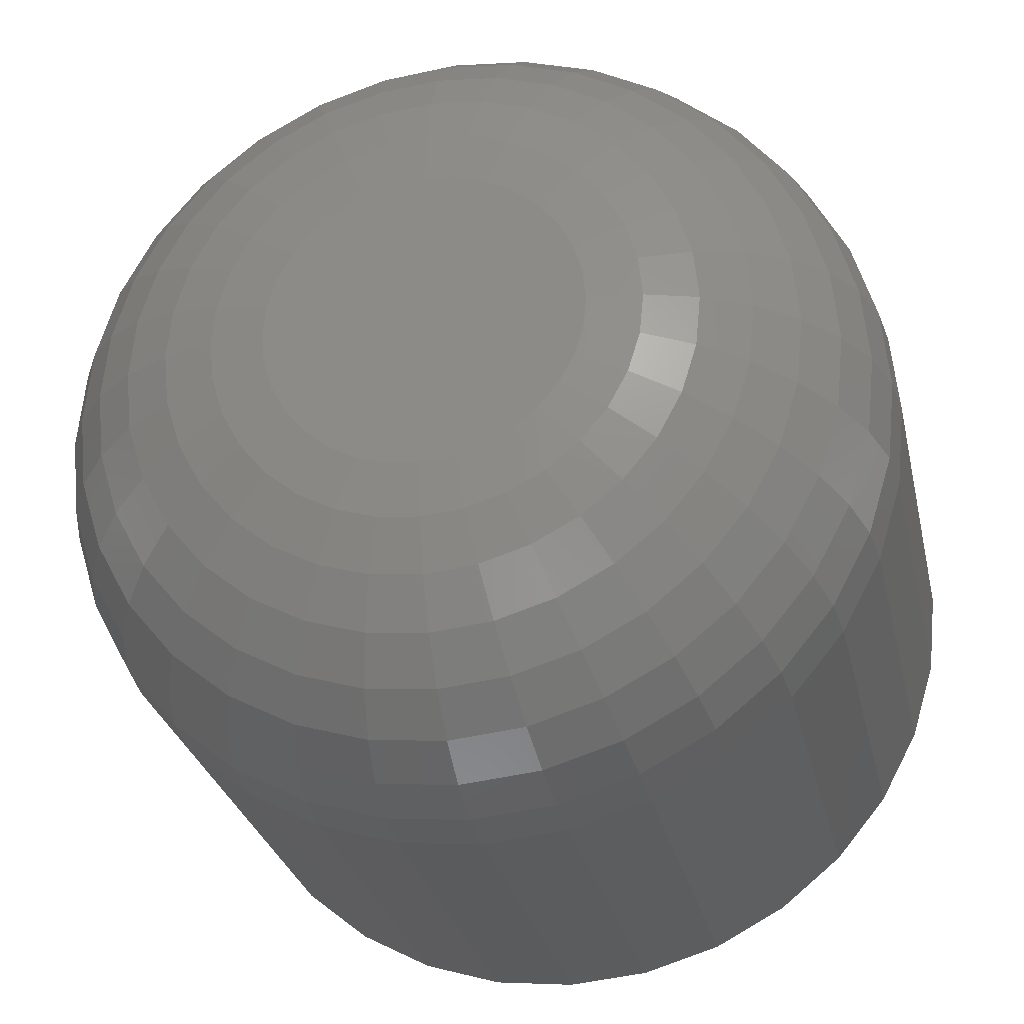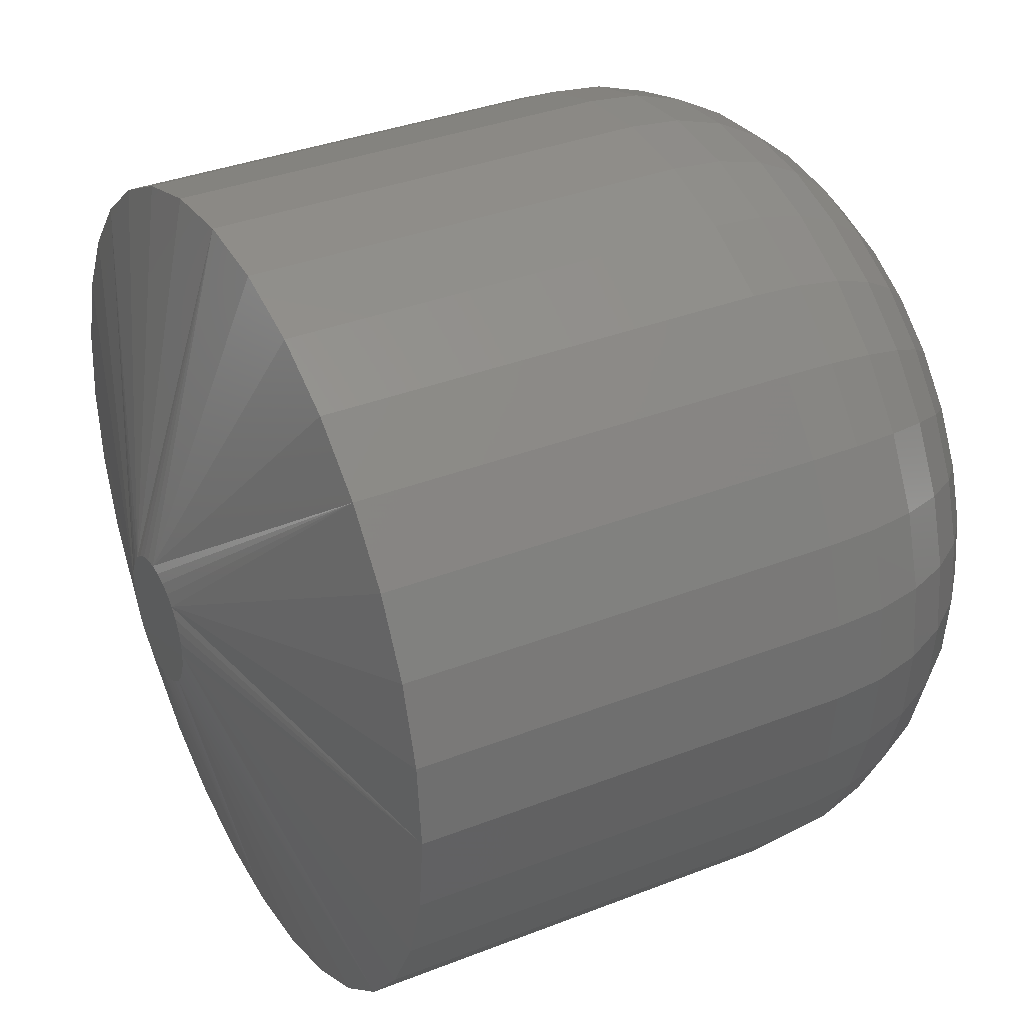
<metadata>
{"format":"stl","ext":"stl","renderer":"f3d","projection":"perspective","resolution":1024,"background":"white","views":[{"elev":-27.6,"azim":12.0,"up":"+Y"},{"elev":35.2,"azim":-117.6,"up":"+Y"}]}
</metadata>
<code>
# stl→obj: 352 verts, 700 faces
v -0.1579 0.6801 -0.0625
v -0.1579 0.6801 -0.02344
v -0.1586 0.6729 -0.0625
v -0.1586 0.6729 -0.02344
v -0.1607 0.6659 -0.0625
v -0.1607 0.6659 -0.02344
v -0.1641 0.6595 -0.0625
v -0.1641 0.6595 -0.02344
v -0.1687 0.6539 -0.0625
v -0.1687 0.6539 -0.02344
v -0.1743 0.6493 -0.0625
v -0.1743 0.6493 -0.02344
v -0.1807 0.6459 -0.0625
v -0.1807 0.6459 -0.02344
v -0.1877 0.6438 -0.0625
v -0.1877 0.6438 -0.02344
v -0.1949 0.6431 -0.0625
v -0.1949 0.6431 -0.02344
v -0.2021 0.6438 -0.0625
v -0.2021 0.6438 -0.02344
v -0.2091 0.6459 -0.0625
v -0.2091 0.6459 -0.02344
v -0.2155 0.6493 -0.0625
v -0.2155 0.6493 -0.02344
v -0.2211 0.6539 -0.0625
v -0.2211 0.6539 -0.02344
v -0.2257 0.6595 -0.0625
v -0.2257 0.6595 -0.02344
v -0.2291 0.6659 -0.0625
v -0.2291 0.6659 -0.02344
v -0.2312 0.6729 -0.0625
v -0.2312 0.6729 -0.02344
v -0.2319 0.6801 -0.0625
v -0.2319 0.6801 -0.02344
v -0.2312 0.6873 -0.0625
v -0.2312 0.6873 -0.02344
v -0.2291 0.6943 -0.0625
v -0.2291 0.6943 -0.02344
v -0.2257 0.7007 -0.0625
v -0.2257 0.7007 -0.02344
v -0.2211 0.7063 -0.0625
v -0.2211 0.7063 -0.02344
v -0.2155 0.7109 -0.0625
v -0.2155 0.7109 -0.02344
v -0.2091 0.7143 -0.0625
v -0.2091 0.7143 -0.02344
v -0.2021 0.7164 -0.0625
v -0.2021 0.7164 -0.02344
v -0.1949 0.7171 -0.0625
v -0.1949 0.7171 -0.02344
v -0.1877 0.7164 -0.0625
v -0.1877 0.7164 -0.02344
v -0.1807 0.7143 -0.0625
v -0.1807 0.7143 -0.02344
v -0.1743 0.7109 -0.0625
v -0.1743 0.7109 -0.02344
v -0.1687 0.7063 -0.0625
v -0.1687 0.7063 -0.02344
v -0.1641 0.7007 -0.0625
v -0.1641 0.7007 -0.02344
v -0.1607 0.6943 -0.0625
v -0.1607 0.6943 -0.02344
v -0.1586 0.6873 -0.0625
v -0.1586 0.6873 -0.02344
v -0.1893 0.679 -0.07031
v -0.2002 0.6779 -0.07031
v -0.2005 0.679 -0.07031
v -0.1997 0.6769 -0.07031
v -0.1896 0.6779 -0.07031
v -0.199 0.676 -0.07031
v -0.1901 0.6769 -0.07031
v -0.1981 0.6753 -0.07031
v -0.1971 0.6748 -0.07031
v -0.196 0.6745 -0.07031
v -0.1891 0.6801 -0.07031
v -0.2007 0.6801 -0.07031
v -0.1893 0.6812 -0.07031
v -0.1908 0.676 -0.07031
v -0.1917 0.6753 -0.07031
v -0.1927 0.6748 -0.07031
v -0.1938 0.6745 -0.07031
v -0.1949 0.6743 -0.07031
v -0.2005 0.6812 -0.07031
v -0.2002 0.6823 -0.07031
v -0.1997 0.6833 -0.07031
v -0.199 0.6842 -0.07031
v -0.1981 0.6849 -0.07031
v -0.1896 0.6823 -0.07031
v -0.1971 0.6854 -0.07031
v -0.196 0.6857 -0.07031
v -0.1949 0.6859 -0.07031
v -0.1938 0.6857 -0.07031
v -0.1927 0.6854 -0.07031
v -0.1917 0.6849 -0.07031
v -0.1908 0.6842 -0.07031
v -0.1901 0.6833 -0.07031
v -0.1853 0.6897 0
v -0.2045 0.6897 0
v -0.2062 0.6876 0
v -0.1836 0.6876 0
v -0.2074 0.6853 0
v -0.1824 0.6853 0
v -0.1824 0.6749 0
v -0.2062 0.6726 0
v -0.1836 0.6726 0
v -0.2045 0.6705 0
v -0.1853 0.6705 0
v -0.2024 0.6688 0
v -0.1874 0.6688 0
v -0.2001 0.6676 0
v -0.1975 0.6668 0
v -0.1897 0.6676 0
v -0.1949 0.6665 0
v -0.1923 0.6668 0
v -0.1874 0.6914 0
v -0.1897 0.6926 0
v -0.1923 0.6934 0
v -0.1949 0.6937 0
v -0.1975 0.6934 0
v -0.2001 0.6926 0
v -0.2024 0.6914 0
v -0.1816 0.6827 0
v -0.2082 0.6827 0
v -0.1813 0.6801 0
v -0.2085 0.6801 0
v -0.1816 0.6775 0
v -0.2082 0.6775 0
v -0.2074 0.6749 0
v -0.213 0.6801 -0.0004503
v -0.2127 0.6836 -0.0004503
v -0.2174 0.6801 -0.001784
v -0.217 0.6845 -0.001784
v -0.2215 0.6801 -0.00395
v -0.221 0.6853 -0.00395
v -0.225 0.6801 -0.006865
v -0.2245 0.686 -0.006865
v -0.228 0.6801 -0.01042
v -0.2273 0.6865 -0.01042
v -0.2301 0.6801 -0.01447
v -0.2294 0.687 -0.01447
v -0.2315 0.6801 -0.01887
v -0.2308 0.6872 -0.01887
v -0.1771 0.6836 -0.0004503
v -0.1768 0.6801 -0.0004503
v -0.1728 0.6845 -0.001784
v -0.1724 0.6801 -0.001784
v -0.1688 0.6853 -0.00395
v -0.1683 0.6801 -0.00395
v -0.1653 0.686 -0.006865
v -0.1648 0.6801 -0.006865
v -0.1625 0.6865 -0.01042
v -0.1618 0.6801 -0.01042
v -0.1604 0.687 -0.01447
v -0.1597 0.6801 -0.01447
v -0.159 0.6872 -0.01887
v -0.1583 0.6801 -0.01887
v -0.1781 0.687 -0.0004503
v -0.1741 0.6887 -0.001784
v -0.1703 0.6903 -0.00395
v -0.1671 0.6916 -0.006865
v -0.1644 0.6927 -0.01042
v -0.1624 0.6936 -0.01447
v -0.1611 0.6941 -0.01887
v -0.1798 0.6902 -0.0004503
v -0.1762 0.6926 -0.001784
v -0.1728 0.6949 -0.00395
v -0.1698 0.6968 -0.006865
v -0.1674 0.6985 -0.01042
v -0.1656 0.6997 -0.01447
v -0.1645 0.7004 -0.01887
v -0.1821 0.6929 -0.0004503
v -0.179 0.696 -0.001784
v -0.1761 0.6989 -0.00395
v -0.1736 0.7014 -0.006865
v -0.1715 0.7035 -0.01042
v -0.17 0.705 -0.01447
v -0.1691 0.7059 -0.01887
v -0.1848 0.6952 -0.0004503
v -0.1824 0.6988 -0.001784
v -0.1801 0.7022 -0.00395
v -0.1782 0.7052 -0.006865
v -0.1765 0.7076 -0.01042
v -0.1753 0.7094 -0.01447
v -0.1746 0.7105 -0.01887
v -0.188 0.6969 -0.0004503
v -0.1863 0.7009 -0.001784
v -0.1847 0.7047 -0.00395
v -0.1834 0.7079 -0.006865
v -0.1823 0.7106 -0.01042
v -0.1814 0.7126 -0.01447
v -0.1809 0.7139 -0.01887
v -0.1914 0.6979 -0.0004503
v -0.1905 0.7022 -0.001784
v -0.1897 0.7062 -0.00395
v -0.189 0.7097 -0.006865
v -0.1885 0.7125 -0.01042
v -0.188 0.7146 -0.01447
v -0.1878 0.716 -0.01887
v -0.1949 0.6982 -0.0004503
v -0.1949 0.7026 -0.001784
v -0.1949 0.7067 -0.00395
v -0.1949 0.7102 -0.006865
v -0.1949 0.7132 -0.01042
v -0.1949 0.7153 -0.01447
v -0.1949 0.7167 -0.01887
v -0.1984 0.6979 -0.0004503
v -0.1993 0.7022 -0.001784
v -0.2001 0.7062 -0.00395
v -0.2008 0.7097 -0.006865
v -0.2014 0.7125 -0.01042
v -0.2018 0.7146 -0.01447
v -0.202 0.716 -0.01887
v -0.2018 0.6969 -0.0004503
v -0.2035 0.7009 -0.001784
v -0.2051 0.7047 -0.00395
v -0.2064 0.7079 -0.006865
v -0.2076 0.7106 -0.01042
v -0.2084 0.7126 -0.01447
v -0.2089 0.7139 -0.01887
v -0.205 0.6952 -0.0004503
v -0.2074 0.6988 -0.001784
v -0.2097 0.7022 -0.00395
v -0.2116 0.7052 -0.006865
v -0.2133 0.7076 -0.01042
v -0.2145 0.7094 -0.01447
v -0.2152 0.7105 -0.01887
v -0.2077 0.6929 -0.0004503
v -0.2108 0.696 -0.001784
v -0.2137 0.6989 -0.00395
v -0.2162 0.7014 -0.006865
v -0.2183 0.7035 -0.01042
v -0.2198 0.705 -0.01447
v -0.2208 0.7059 -0.01887
v -0.21 0.6902 -0.0004503
v -0.2136 0.6926 -0.001784
v -0.217 0.6949 -0.00395
v -0.22 0.6968 -0.006865
v -0.2224 0.6985 -0.01042
v -0.2242 0.6997 -0.01447
v -0.2253 0.7004 -0.01887
v -0.2117 0.687 -0.0004503
v -0.2157 0.6887 -0.001784
v -0.2195 0.6903 -0.00395
v -0.2227 0.6916 -0.006865
v -0.2254 0.6927 -0.01042
v -0.2274 0.6936 -0.01447
v -0.2287 0.6941 -0.01887
v -0.1771 0.6766 -0.0004503
v -0.1728 0.6757 -0.001784
v -0.1688 0.6749 -0.00395
v -0.1653 0.6742 -0.006865
v -0.1625 0.6736 -0.01042
v -0.1604 0.6732 -0.01447
v -0.159 0.673 -0.01887
v -0.2127 0.6766 -0.0004503
v -0.217 0.6757 -0.001784
v -0.221 0.6749 -0.00395
v -0.2245 0.6742 -0.006865
v -0.2273 0.6736 -0.01042
v -0.2294 0.6732 -0.01447
v -0.2308 0.673 -0.01887
v -0.2117 0.6732 -0.0004503
v -0.2157 0.6715 -0.001784
v -0.2195 0.6699 -0.00395
v -0.2227 0.6686 -0.006865
v -0.2254 0.6674 -0.01042
v -0.2274 0.6666 -0.01447
v -0.2287 0.6661 -0.01887
v -0.21 0.67 -0.0004503
v -0.2136 0.6676 -0.001784
v -0.217 0.6653 -0.00395
v -0.22 0.6634 -0.006865
v -0.2224 0.6617 -0.01042
v -0.2242 0.6605 -0.01447
v -0.2253 0.6598 -0.01887
v -0.2077 0.6673 -0.0004503
v -0.2108 0.6642 -0.001784
v -0.2137 0.6613 -0.00395
v -0.2162 0.6588 -0.006865
v -0.2183 0.6567 -0.01042
v -0.2198 0.6552 -0.01447
v -0.2208 0.6542 -0.01887
v -0.205 0.665 -0.0004503
v -0.2074 0.6614 -0.001784
v -0.2097 0.658 -0.00395
v -0.2116 0.655 -0.006865
v -0.2133 0.6526 -0.01042
v -0.2145 0.6508 -0.01447
v -0.2152 0.6497 -0.01887
v -0.2018 0.6633 -0.0004503
v -0.2035 0.6593 -0.001784
v -0.2051 0.6555 -0.00395
v -0.2064 0.6523 -0.006865
v -0.2076 0.6496 -0.01042
v -0.2084 0.6476 -0.01447
v -0.2089 0.6463 -0.01887
v -0.1984 0.6623 -0.0004503
v -0.1993 0.658 -0.001784
v -0.2001 0.654 -0.00395
v -0.2008 0.6505 -0.006865
v -0.2014 0.6477 -0.01042
v -0.2018 0.6456 -0.01447
v -0.202 0.6442 -0.01887
v -0.1949 0.662 -0.0004503
v -0.1949 0.6576 -0.001784
v -0.1949 0.6535 -0.00395
v -0.1949 0.65 -0.006865
v -0.1949 0.647 -0.01042
v -0.1949 0.6449 -0.01447
v -0.1949 0.6435 -0.01887
v -0.1914 0.6623 -0.0004503
v -0.1905 0.658 -0.001784
v -0.1897 0.654 -0.00395
v -0.189 0.6505 -0.006865
v -0.1885 0.6477 -0.01042
v -0.188 0.6456 -0.01447
v -0.1878 0.6442 -0.01887
v -0.188 0.6633 -0.0004503
v -0.1863 0.6593 -0.001784
v -0.1847 0.6555 -0.00395
v -0.1834 0.6523 -0.006865
v -0.1823 0.6496 -0.01042
v -0.1814 0.6476 -0.01447
v -0.1809 0.6463 -0.01887
v -0.1848 0.665 -0.0004503
v -0.1824 0.6614 -0.001784
v -0.1801 0.658 -0.00395
v -0.1782 0.655 -0.006865
v -0.1765 0.6526 -0.01042
v -0.1753 0.6508 -0.01447
v -0.1746 0.6497 -0.01887
v -0.1821 0.6673 -0.0004503
v -0.179 0.6642 -0.001784
v -0.1761 0.6613 -0.00395
v -0.1736 0.6588 -0.006865
v -0.1715 0.6567 -0.01042
v -0.17 0.6552 -0.01447
v -0.1691 0.6542 -0.01887
v -0.1798 0.67 -0.0004503
v -0.1762 0.6676 -0.001784
v -0.1728 0.6653 -0.00395
v -0.1698 0.6634 -0.006865
v -0.1674 0.6617 -0.01042
v -0.1656 0.6605 -0.01447
v -0.1645 0.6598 -0.01887
v -0.1781 0.6732 -0.0004503
v -0.1741 0.6715 -0.001784
v -0.1703 0.6699 -0.00395
v -0.1671 0.6686 -0.006865
v -0.1644 0.6674 -0.01042
v -0.1624 0.6666 -0.01447
v -0.1611 0.6661 -0.01887
f 1 2 3
f 3 2 4
f 3 4 5
f 5 4 6
f 5 6 7
f 7 6 8
f 7 8 9
f 9 8 10
f 9 10 11
f 11 10 12
f 11 12 13
f 13 12 14
f 13 14 15
f 15 14 16
f 15 16 17
f 17 16 18
f 17 18 19
f 19 18 20
f 19 20 21
f 21 20 22
f 21 22 23
f 23 22 24
f 23 24 25
f 25 24 26
f 25 26 27
f 27 26 28
f 27 28 29
f 29 28 30
f 29 30 31
f 31 30 32
f 31 32 33
f 33 32 34
f 33 34 35
f 35 34 36
f 35 36 37
f 37 36 38
f 37 38 39
f 39 38 40
f 39 40 41
f 41 40 42
f 41 42 43
f 43 42 44
f 43 44 45
f 45 44 46
f 45 46 47
f 47 46 48
f 47 48 49
f 49 48 50
f 49 50 51
f 51 50 52
f 51 52 53
f 53 52 54
f 53 54 55
f 55 54 56
f 55 56 57
f 57 56 58
f 57 58 59
f 59 58 60
f 59 60 61
f 61 60 62
f 61 62 63
f 63 62 64
f 63 64 1
f 1 64 2
f 65 66 67
f 68 66 65
f 69 68 65
f 69 70 68
f 71 70 69
f 72 70 71
f 73 72 71
f 71 74 73
f 75 65 67
f 75 67 76
f 75 76 77
f 78 79 80
f 78 80 81
f 78 81 82
f 78 82 74
f 78 74 71
f 77 76 83
f 77 83 84
f 77 84 85
f 77 85 86
f 77 86 87
f 77 87 88
f 88 87 89
f 88 89 90
f 88 90 91
f 88 91 92
f 88 92 93
f 88 93 94
f 88 94 95
f 88 95 96
f 33 86 85
f 33 85 84
f 33 84 83
f 33 83 76
f 86 33 35
f 86 35 37
f 86 37 39
f 86 39 41
f 57 75 77
f 57 77 88
f 57 88 96
f 57 96 95
f 75 57 59
f 75 59 61
f 75 61 63
f 75 63 1
f 49 95 94
f 49 94 93
f 49 93 92
f 49 92 91
f 95 49 51
f 95 51 53
f 95 53 55
f 95 55 57
f 41 91 90
f 41 90 89
f 41 89 87
f 41 87 86
f 91 41 43
f 91 43 45
f 91 45 47
f 91 47 49
f 1 78 71
f 1 71 69
f 1 69 65
f 1 65 75
f 78 1 3
f 78 3 5
f 78 5 7
f 78 7 9
f 25 76 67
f 25 67 66
f 25 66 68
f 25 68 70
f 76 25 27
f 76 27 29
f 76 29 31
f 76 31 33
f 17 70 72
f 17 72 73
f 17 73 74
f 17 74 82
f 70 17 19
f 70 19 21
f 70 21 23
f 70 23 25
f 9 82 81
f 9 81 80
f 9 80 79
f 9 79 78
f 82 9 11
f 82 11 13
f 82 13 15
f 82 15 17
f 97 98 99
f 97 99 100
f 100 99 101
f 100 101 102
f 103 104 105
f 105 104 106
f 105 106 107
f 107 106 108
f 107 108 109
f 108 110 109
f 109 110 111
f 109 111 112
f 111 113 112
f 112 113 114
f 115 116 117
f 115 117 118
f 115 118 119
f 115 119 120
f 115 120 121
f 115 121 98
f 115 98 97
f 102 101 122
f 122 101 123
f 122 123 124
f 124 123 125
f 124 125 126
f 126 125 127
f 126 127 103
f 103 127 128
f 103 128 104
f 125 123 129
f 129 123 130
f 129 130 131
f 131 130 132
f 131 132 133
f 133 132 134
f 133 134 135
f 135 134 136
f 135 136 137
f 137 136 138
f 137 138 139
f 139 138 140
f 139 140 141
f 141 140 142
f 141 142 34
f 34 142 36
f 122 124 143
f 143 124 144
f 143 144 145
f 145 144 146
f 145 146 147
f 147 146 148
f 147 148 149
f 149 148 150
f 149 150 151
f 151 150 152
f 151 152 153
f 153 152 154
f 153 154 155
f 155 154 156
f 155 156 64
f 64 156 2
f 102 122 157
f 157 122 143
f 157 143 158
f 158 143 145
f 158 145 159
f 159 145 147
f 159 147 160
f 160 147 149
f 160 149 161
f 161 149 151
f 161 151 162
f 162 151 153
f 162 153 163
f 163 153 155
f 163 155 62
f 62 155 64
f 100 102 164
f 164 102 157
f 164 157 165
f 165 157 158
f 165 158 166
f 166 158 159
f 166 159 167
f 167 159 160
f 167 160 168
f 168 160 161
f 168 161 169
f 169 161 162
f 169 162 170
f 170 162 163
f 170 163 60
f 60 163 62
f 97 100 171
f 171 100 164
f 171 164 172
f 172 164 165
f 172 165 173
f 173 165 166
f 173 166 174
f 174 166 167
f 174 167 175
f 175 167 168
f 175 168 176
f 176 168 169
f 176 169 177
f 177 169 170
f 177 170 58
f 58 170 60
f 115 97 178
f 178 97 171
f 178 171 179
f 179 171 172
f 179 172 180
f 180 172 173
f 180 173 181
f 181 173 174
f 181 174 182
f 182 174 175
f 182 175 183
f 183 175 176
f 183 176 184
f 184 176 177
f 184 177 56
f 56 177 58
f 116 115 185
f 185 115 178
f 185 178 186
f 186 178 179
f 186 179 187
f 187 179 180
f 187 180 188
f 188 180 181
f 188 181 189
f 189 181 182
f 189 182 190
f 190 182 183
f 190 183 191
f 191 183 184
f 191 184 54
f 54 184 56
f 117 116 192
f 192 116 185
f 192 185 193
f 193 185 186
f 193 186 194
f 194 186 187
f 194 187 195
f 195 187 188
f 195 188 196
f 196 188 189
f 196 189 197
f 197 189 190
f 197 190 198
f 198 190 191
f 198 191 52
f 52 191 54
f 118 117 199
f 199 117 192
f 199 192 200
f 200 192 193
f 200 193 201
f 201 193 194
f 201 194 202
f 202 194 195
f 202 195 203
f 203 195 196
f 203 196 204
f 204 196 197
f 204 197 205
f 205 197 198
f 205 198 50
f 50 198 52
f 119 118 206
f 206 118 199
f 206 199 207
f 207 199 200
f 207 200 208
f 208 200 201
f 208 201 209
f 209 201 202
f 209 202 210
f 210 202 203
f 210 203 211
f 211 203 204
f 211 204 212
f 212 204 205
f 212 205 48
f 48 205 50
f 120 119 213
f 213 119 206
f 213 206 214
f 214 206 207
f 214 207 215
f 215 207 208
f 215 208 216
f 216 208 209
f 216 209 217
f 217 209 210
f 217 210 218
f 218 210 211
f 218 211 219
f 219 211 212
f 219 212 46
f 46 212 48
f 121 120 220
f 220 120 213
f 220 213 221
f 221 213 214
f 221 214 222
f 222 214 215
f 222 215 223
f 223 215 216
f 223 216 224
f 224 216 217
f 224 217 225
f 225 217 218
f 225 218 226
f 226 218 219
f 226 219 44
f 44 219 46
f 98 121 227
f 227 121 220
f 227 220 228
f 228 220 221
f 228 221 229
f 229 221 222
f 229 222 230
f 230 222 223
f 230 223 231
f 231 223 224
f 231 224 232
f 232 224 225
f 232 225 233
f 233 225 226
f 233 226 42
f 42 226 44
f 99 98 234
f 234 98 227
f 234 227 235
f 235 227 228
f 235 228 236
f 236 228 229
f 236 229 237
f 237 229 230
f 237 230 238
f 238 230 231
f 238 231 239
f 239 231 232
f 239 232 240
f 240 232 233
f 240 233 40
f 40 233 42
f 101 99 241
f 241 99 234
f 241 234 242
f 242 234 235
f 242 235 243
f 243 235 236
f 243 236 244
f 244 236 237
f 244 237 245
f 245 237 238
f 245 238 246
f 246 238 239
f 246 239 247
f 247 239 240
f 247 240 38
f 38 240 40
f 123 101 130
f 130 101 241
f 130 241 132
f 132 241 242
f 132 242 134
f 134 242 243
f 134 243 136
f 136 243 244
f 136 244 138
f 138 244 245
f 138 245 140
f 140 245 246
f 140 246 142
f 142 246 247
f 142 247 36
f 36 247 38
f 124 126 144
f 144 126 248
f 144 248 146
f 146 248 249
f 146 249 148
f 148 249 250
f 148 250 150
f 150 250 251
f 150 251 152
f 152 251 252
f 152 252 154
f 154 252 253
f 154 253 156
f 156 253 254
f 156 254 2
f 2 254 4
f 127 125 255
f 255 125 129
f 255 129 256
f 256 129 131
f 256 131 257
f 257 131 133
f 257 133 258
f 258 133 135
f 258 135 259
f 259 135 137
f 259 137 260
f 260 137 139
f 260 139 261
f 261 139 141
f 261 141 32
f 32 141 34
f 128 127 262
f 262 127 255
f 262 255 263
f 263 255 256
f 263 256 264
f 264 256 257
f 264 257 265
f 265 257 258
f 265 258 266
f 266 258 259
f 266 259 267
f 267 259 260
f 267 260 268
f 268 260 261
f 268 261 30
f 30 261 32
f 104 128 269
f 269 128 262
f 269 262 270
f 270 262 263
f 270 263 271
f 271 263 264
f 271 264 272
f 272 264 265
f 272 265 273
f 273 265 266
f 273 266 274
f 274 266 267
f 274 267 275
f 275 267 268
f 275 268 28
f 28 268 30
f 106 104 276
f 276 104 269
f 276 269 277
f 277 269 270
f 277 270 278
f 278 270 271
f 278 271 279
f 279 271 272
f 279 272 280
f 280 272 273
f 280 273 281
f 281 273 274
f 281 274 282
f 282 274 275
f 282 275 26
f 26 275 28
f 108 106 283
f 283 106 276
f 283 276 284
f 284 276 277
f 284 277 285
f 285 277 278
f 285 278 286
f 286 278 279
f 286 279 287
f 287 279 280
f 287 280 288
f 288 280 281
f 288 281 289
f 289 281 282
f 289 282 24
f 24 282 26
f 110 108 290
f 290 108 283
f 290 283 291
f 291 283 284
f 291 284 292
f 292 284 285
f 292 285 293
f 293 285 286
f 293 286 294
f 294 286 287
f 294 287 295
f 295 287 288
f 295 288 296
f 296 288 289
f 296 289 22
f 22 289 24
f 111 110 297
f 297 110 290
f 297 290 298
f 298 290 291
f 298 291 299
f 299 291 292
f 299 292 300
f 300 292 293
f 300 293 301
f 301 293 294
f 301 294 302
f 302 294 295
f 302 295 303
f 303 295 296
f 303 296 20
f 20 296 22
f 113 111 304
f 304 111 297
f 304 297 305
f 305 297 298
f 305 298 306
f 306 298 299
f 306 299 307
f 307 299 300
f 307 300 308
f 308 300 301
f 308 301 309
f 309 301 302
f 309 302 310
f 310 302 303
f 310 303 18
f 18 303 20
f 114 113 311
f 311 113 304
f 311 304 312
f 312 304 305
f 312 305 313
f 313 305 306
f 313 306 314
f 314 306 307
f 314 307 315
f 315 307 308
f 315 308 316
f 316 308 309
f 316 309 317
f 317 309 310
f 317 310 16
f 16 310 18
f 112 114 318
f 318 114 311
f 318 311 319
f 319 311 312
f 319 312 320
f 320 312 313
f 320 313 321
f 321 313 314
f 321 314 322
f 322 314 315
f 322 315 323
f 323 315 316
f 323 316 324
f 324 316 317
f 324 317 14
f 14 317 16
f 109 112 325
f 325 112 318
f 325 318 326
f 326 318 319
f 326 319 327
f 327 319 320
f 327 320 328
f 328 320 321
f 328 321 329
f 329 321 322
f 329 322 330
f 330 322 323
f 330 323 331
f 331 323 324
f 331 324 12
f 12 324 14
f 107 109 332
f 332 109 325
f 332 325 333
f 333 325 326
f 333 326 334
f 334 326 327
f 334 327 335
f 335 327 328
f 335 328 336
f 336 328 329
f 336 329 337
f 337 329 330
f 337 330 338
f 338 330 331
f 338 331 10
f 10 331 12
f 105 107 339
f 339 107 332
f 339 332 340
f 340 332 333
f 340 333 341
f 341 333 334
f 341 334 342
f 342 334 335
f 342 335 343
f 343 335 336
f 343 336 344
f 344 336 337
f 344 337 345
f 345 337 338
f 345 338 8
f 8 338 10
f 103 105 346
f 346 105 339
f 346 339 347
f 347 339 340
f 347 340 348
f 348 340 341
f 348 341 349
f 349 341 342
f 349 342 350
f 350 342 343
f 350 343 351
f 351 343 344
f 351 344 352
f 352 344 345
f 352 345 6
f 6 345 8
f 126 103 248
f 248 103 346
f 248 346 249
f 249 346 347
f 249 347 250
f 250 347 348
f 250 348 251
f 251 348 349
f 251 349 252
f 252 349 350
f 252 350 253
f 253 350 351
f 253 351 254
f 254 351 352
f 254 352 4
f 4 352 6

</code>
